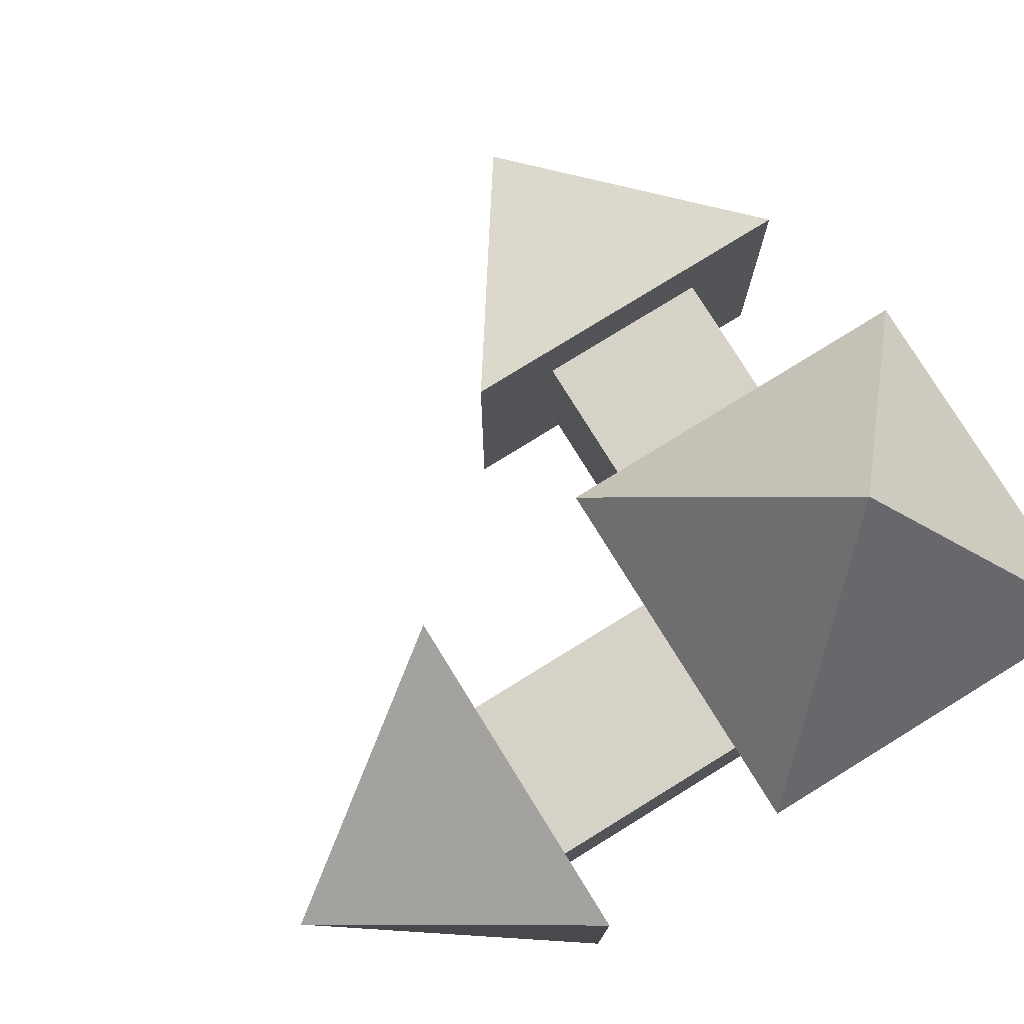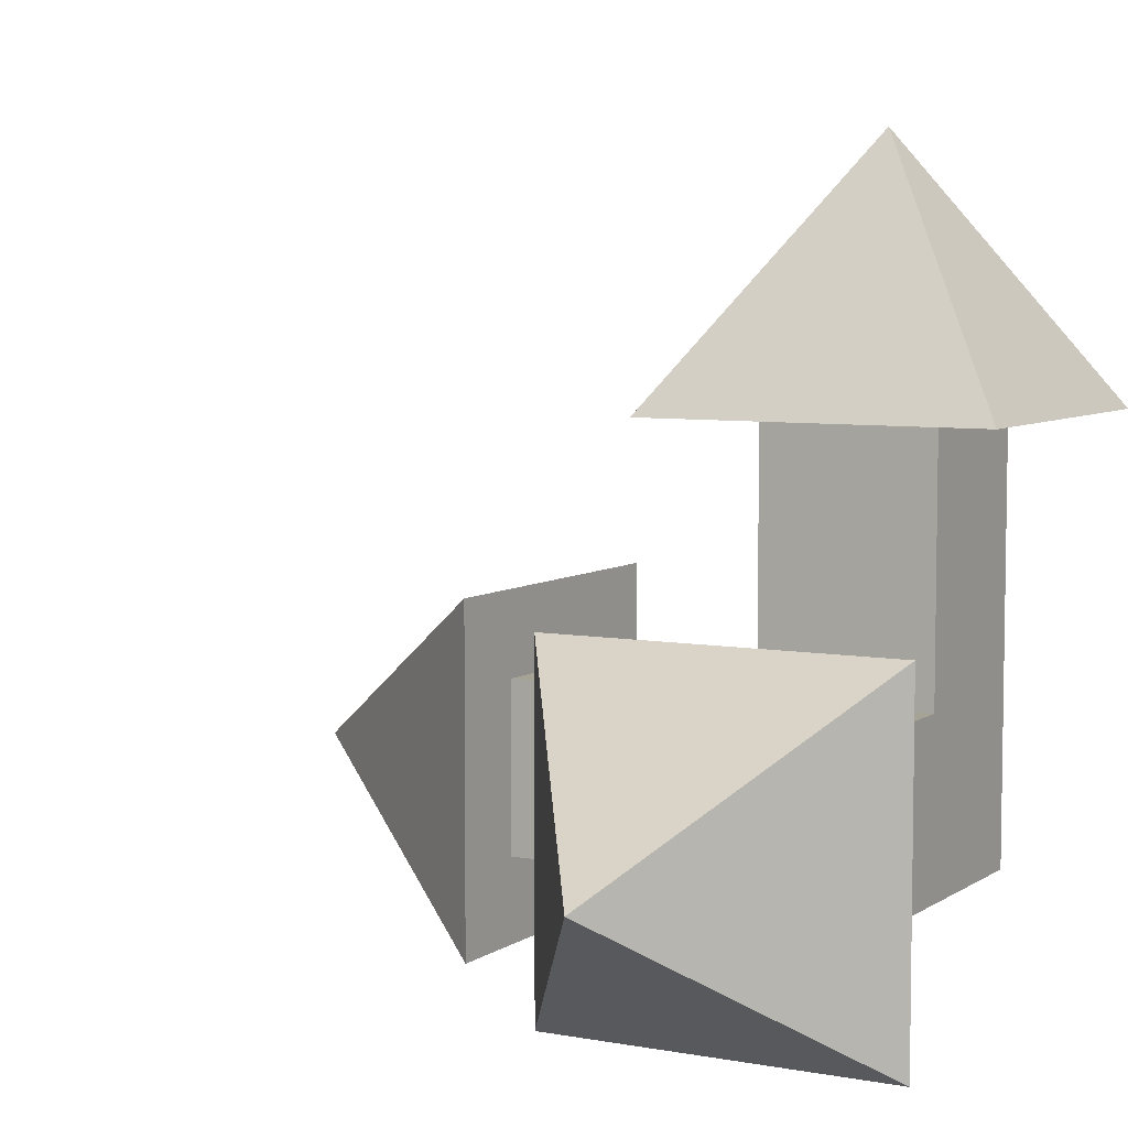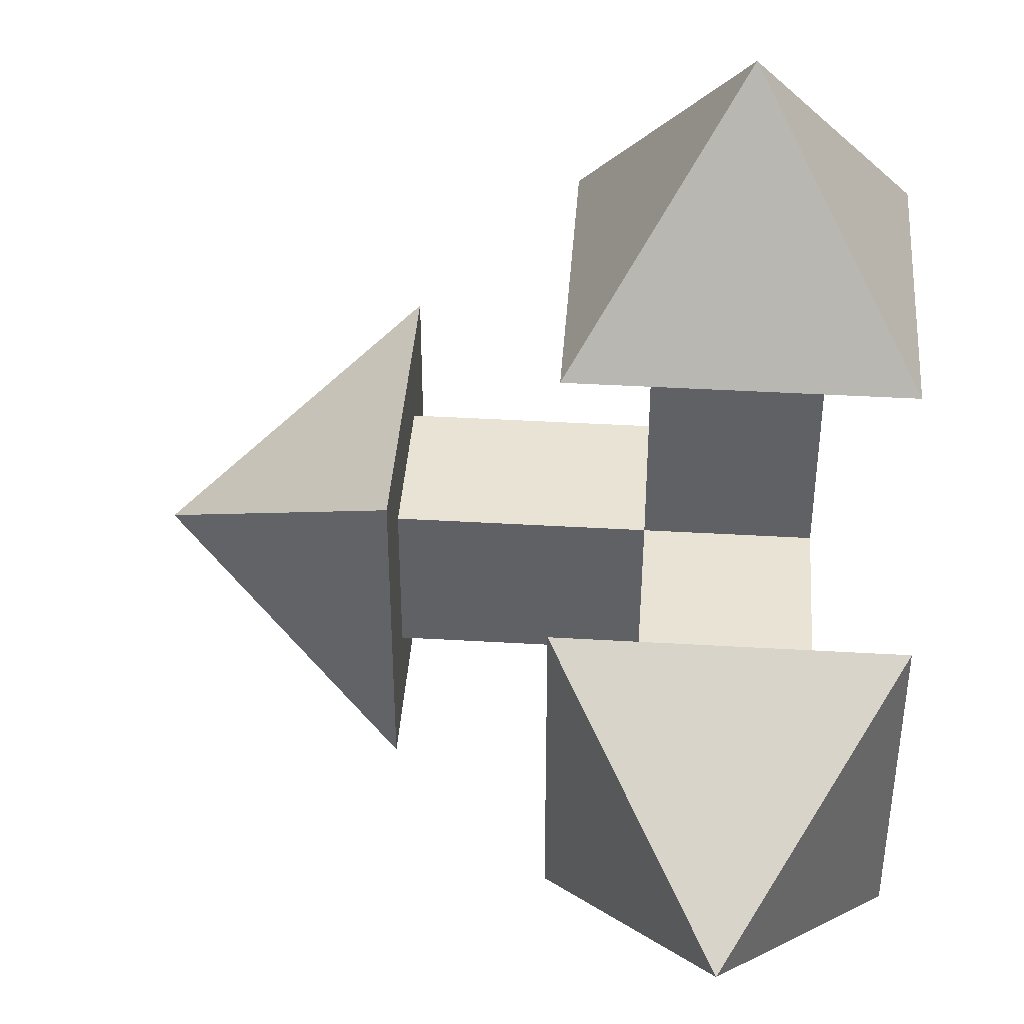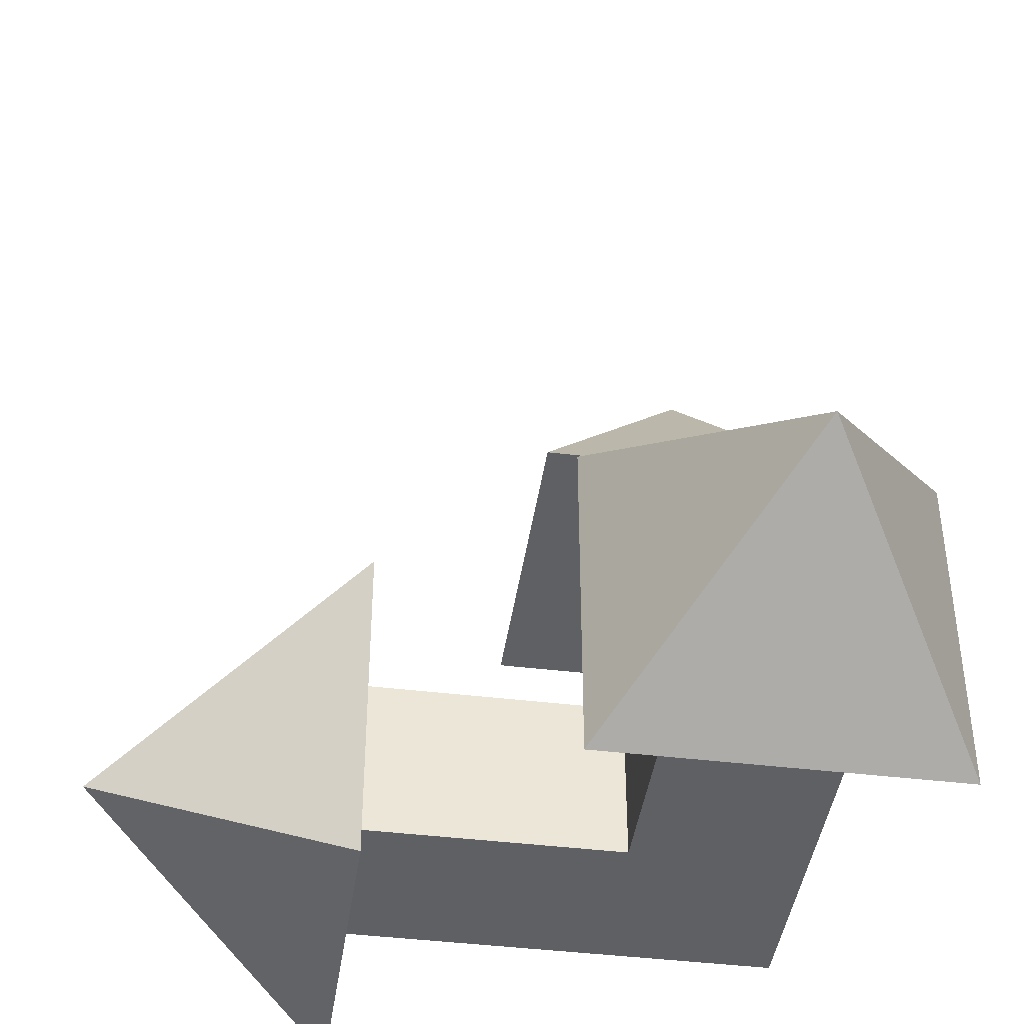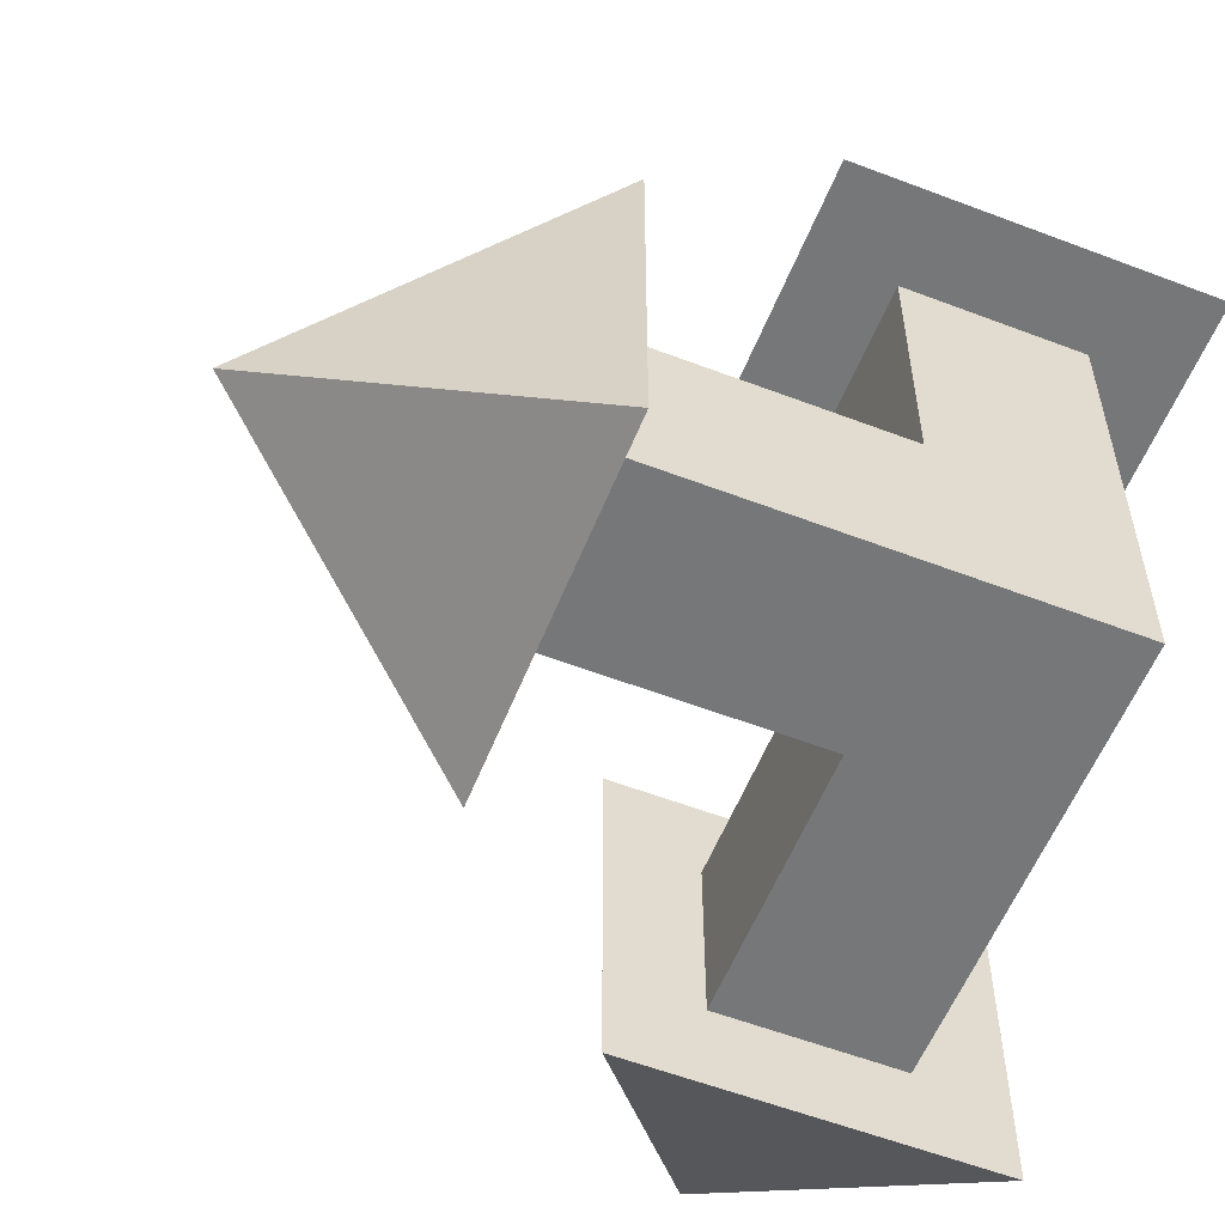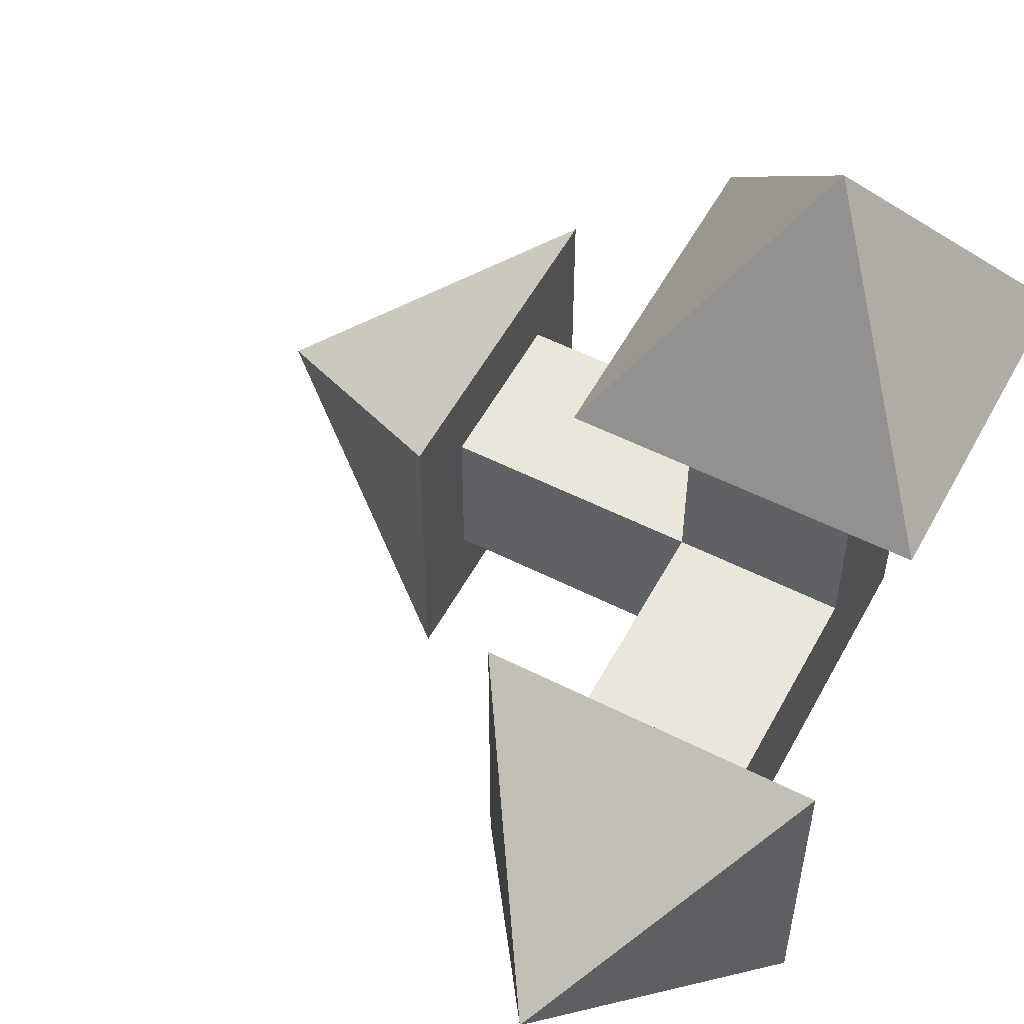
<metadata>
{"format":"obj","ext":"obj","renderer":"f3d","projection":"perspective","resolution":1024,"background":"white","views":[{"elev":77.9,"azim":-121.7,"up":"+Z"},{"elev":6.3,"azim":119.0,"up":"+Y"},{"elev":41.0,"azim":94.1,"up":"+Y"},{"elev":-43.0,"azim":171.8,"up":"+Z"},{"elev":-57.1,"azim":-111.7,"up":"+Z"},{"elev":54.9,"azim":-151.9,"up":"+Z"}]}
</metadata>
<code>
o Cube_Cube.001
v -0.1 -0.1 0.1
v -0.1 0.1 0.1
v -0.1 -0.1 -0.1
v -0.1 0.1 -0.1
v 0.1 -0.1 0.1
v 0.1 0.1 0.1
v 0.1 -0.1 -0.1
v 0.1 0.1 -0.1
v -0.1 0.4 0.1
v -0.1 0.4 -0.1
v 0.1 0.4 -0.1
v 0.1 0.4 0.1
v -0.2 0.4 0.2
v -0.2 0.4 -0.2
v 0.2 0.4 -0.2
v 0.2 0.4 0.2
v 0 0.7 0
v 0.4 -0.1 0.1
v 0.4 -0.1 -0.1
v 0.4 0.1 -0.1
v 0.4 0.1 0.1
v 0.4 0.2 0.2
v 0.4 -0.2 0.2
v 0.4 0.2 -0.2
v 0.4 -0.2 -0.2
v 0.7 0 0
v 0.1 0.1 0.4
v -0.1 0.1 0.4
v -0.1 -0.1 0.4
v 0.1 -0.1 0.4
v 0.2 0.2 0.4
v -0.2 0.2 0.4
v -0.2 -0.2 0.4
v 0.2 -0.2 0.4
v 0 0 0.7
f 1 2 4 3
f 3 4 8 7
f 6 5 18 21
f 6 2 28 27
f 3 7 5 1
f 4 2 9 10
f 9 12 16 13
f 2 6 12 9
f 8 4 10 11
f 6 8 11 12
f 16 15 17
f 11 10 14 15
f 12 11 15 16
f 10 9 13 14
f 5 7 19 18
f 14 13 17
f 13 16 17
f 15 14 17
f 18 19 25 23
f 8 6 21 20
f 7 8 20 19
f 23 25 26
f 20 21 22 24
f 19 20 24 25
f 21 18 23 22
f 5 6 27 30
f 22 23 26
f 25 24 26
f 24 22 26
f 30 27 31 34
f 2 1 29 28
f 1 5 30 29
f 34 31 35
f 29 30 34 33
f 28 29 33 32
f 27 28 32 31
f 31 32 35
f 32 33 35
f 33 34 35

</code>
